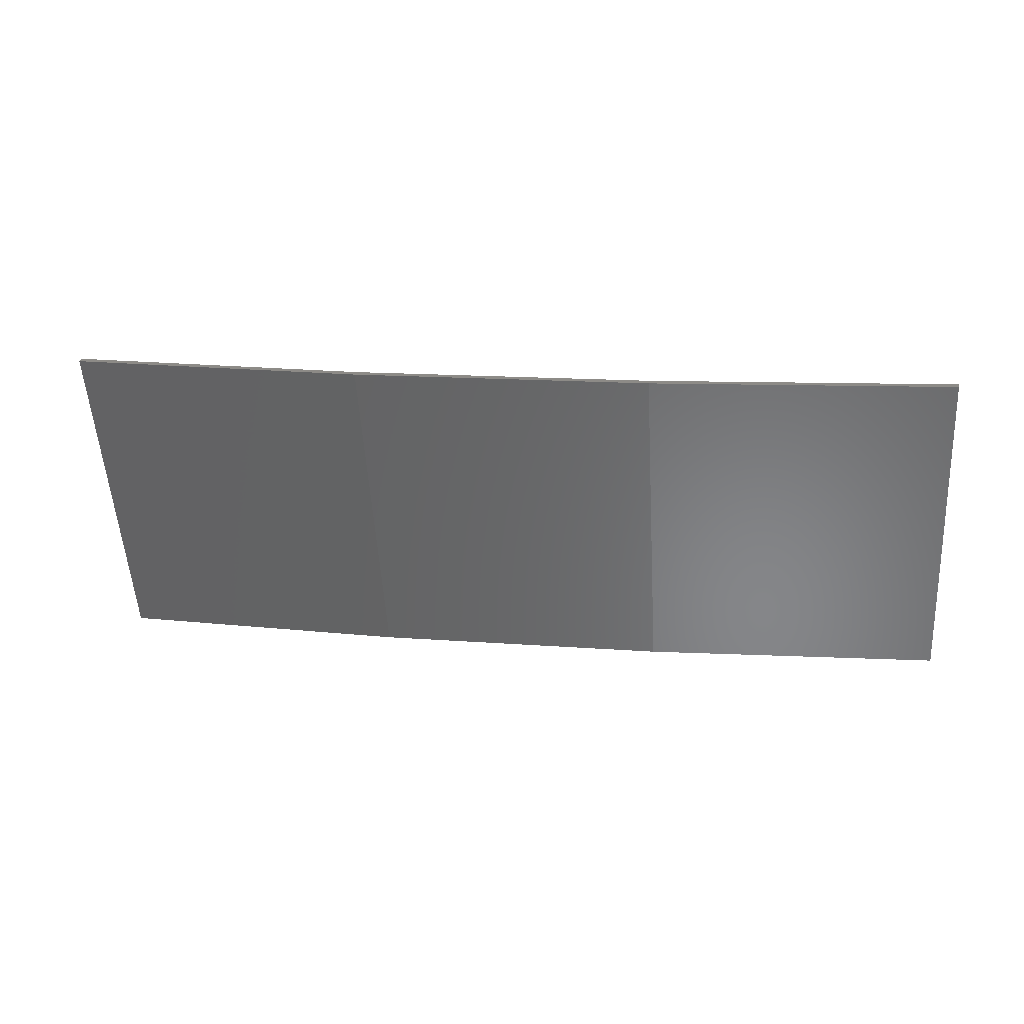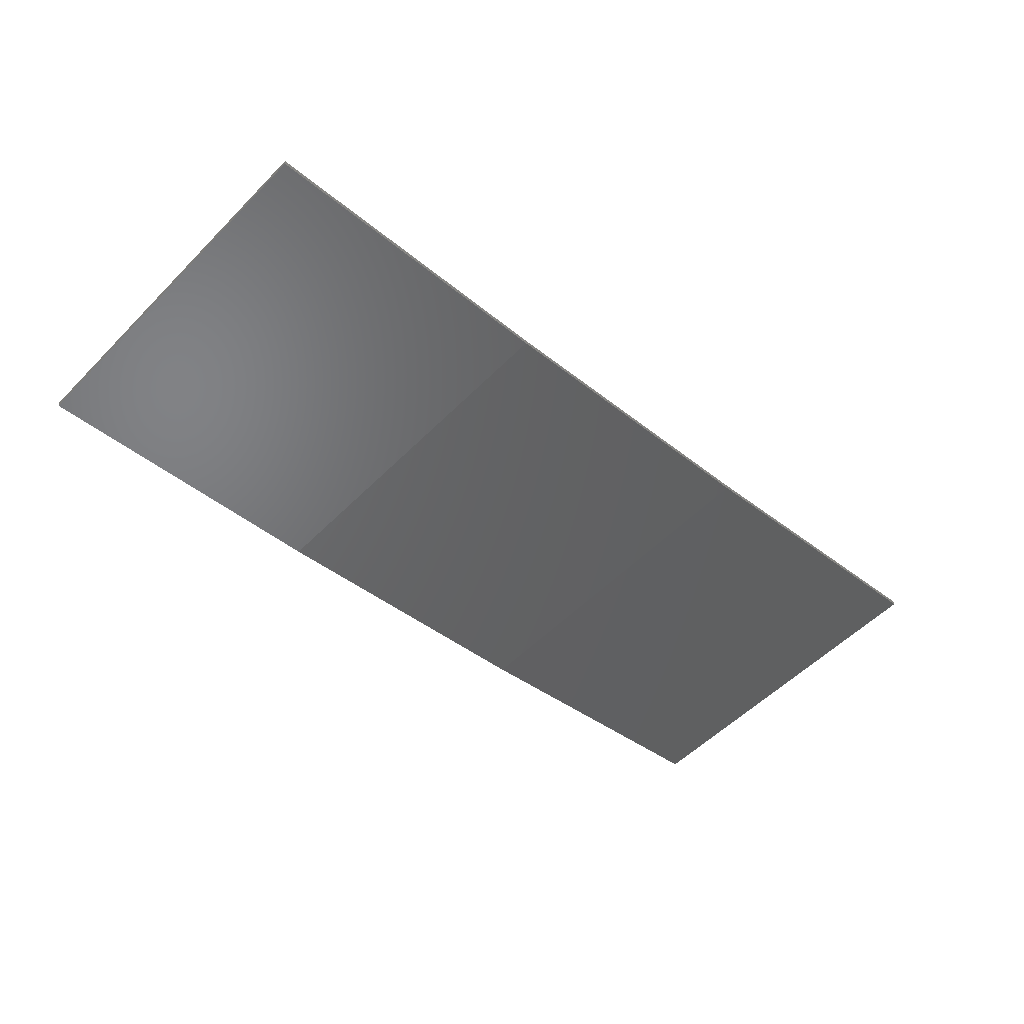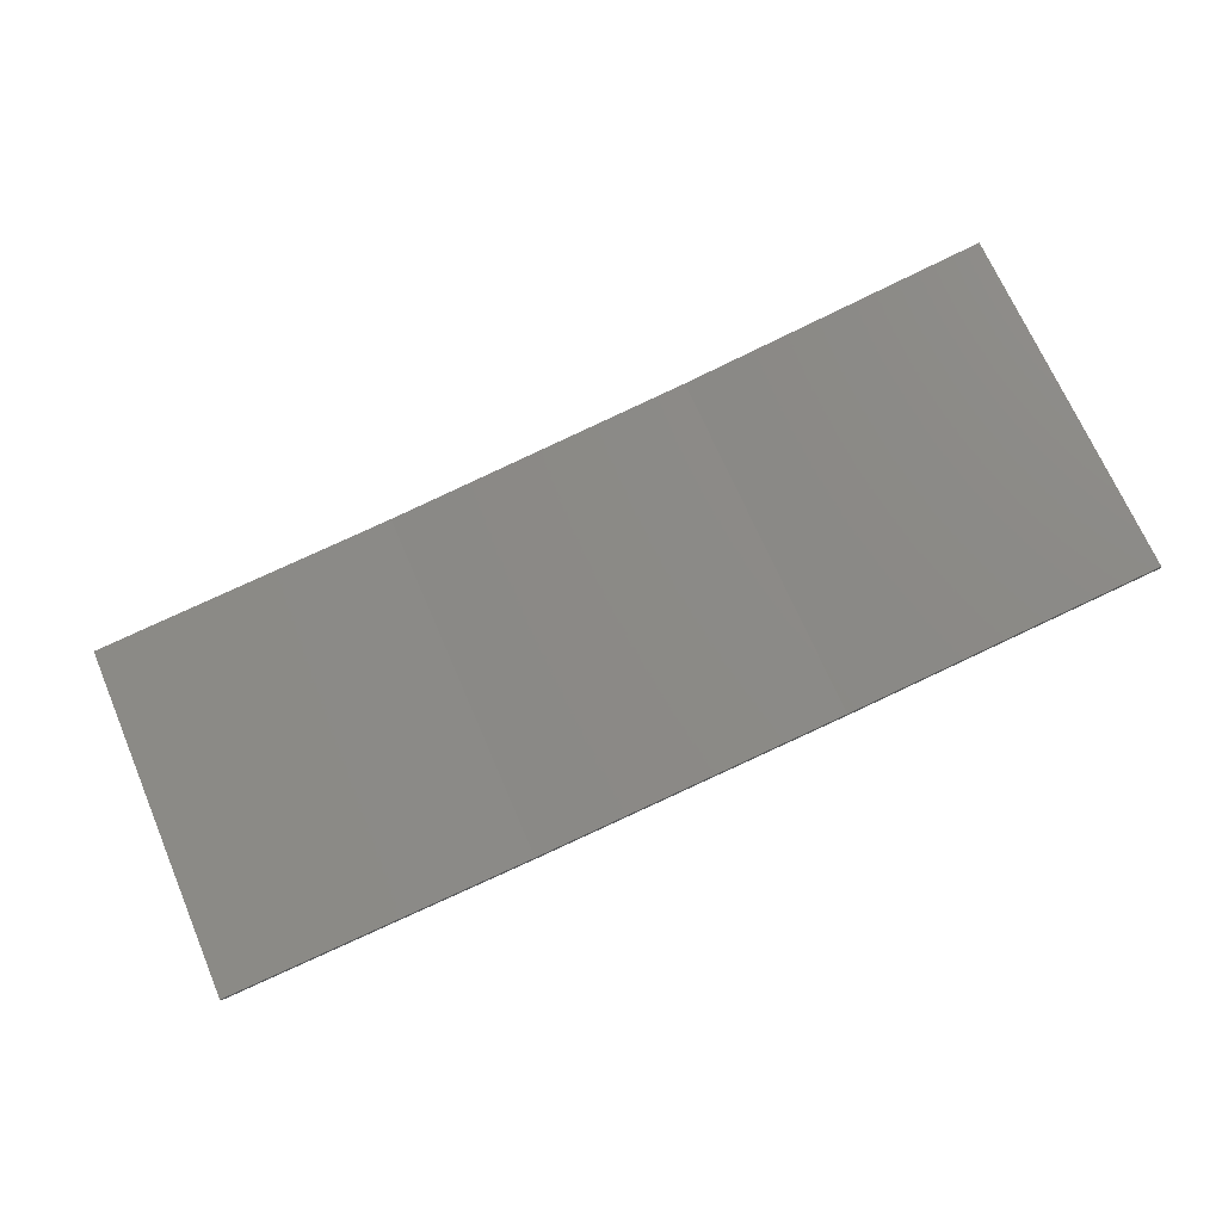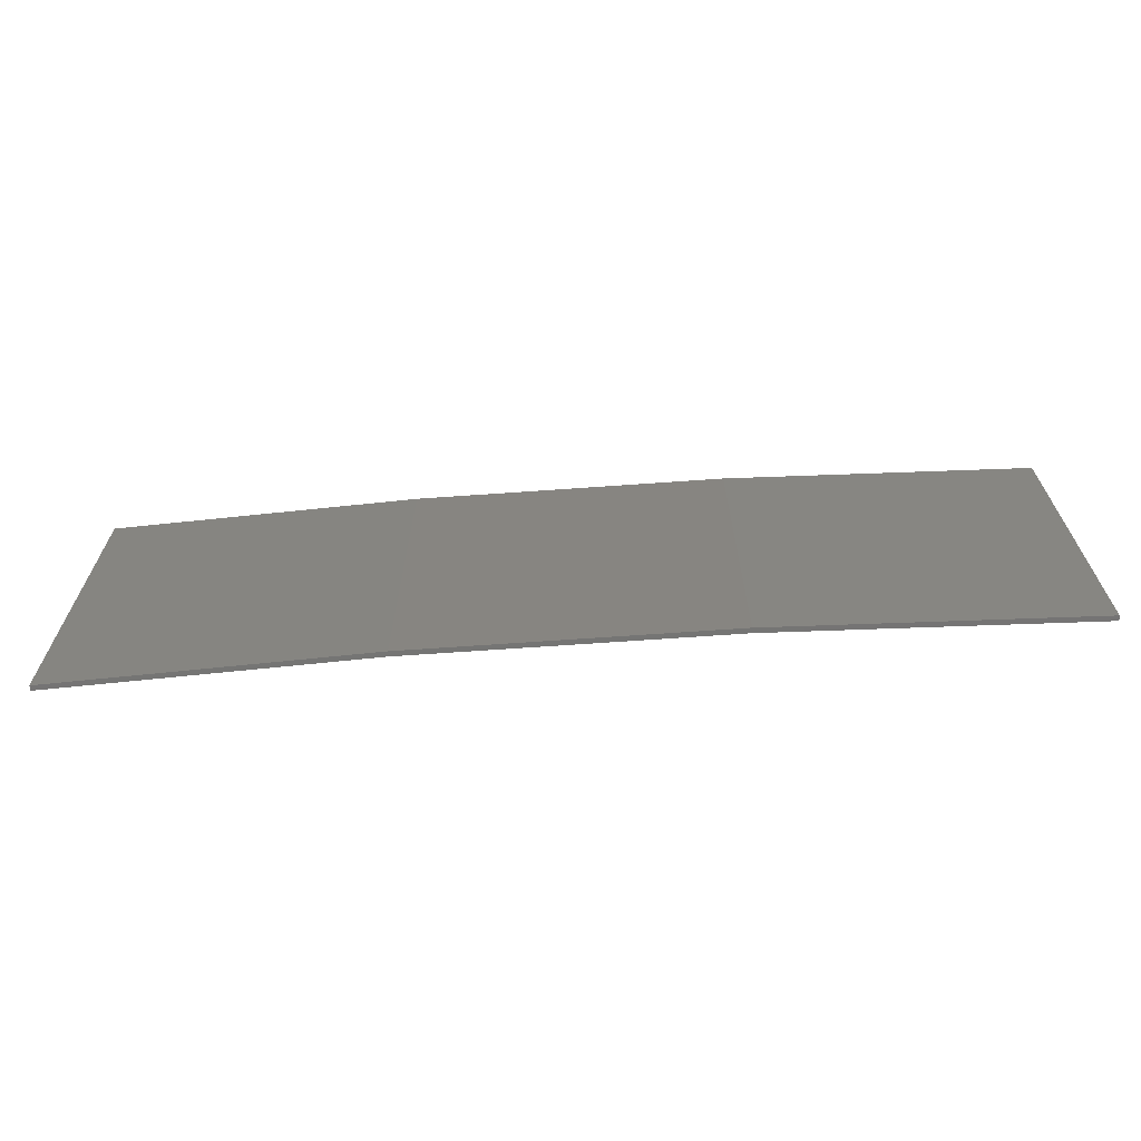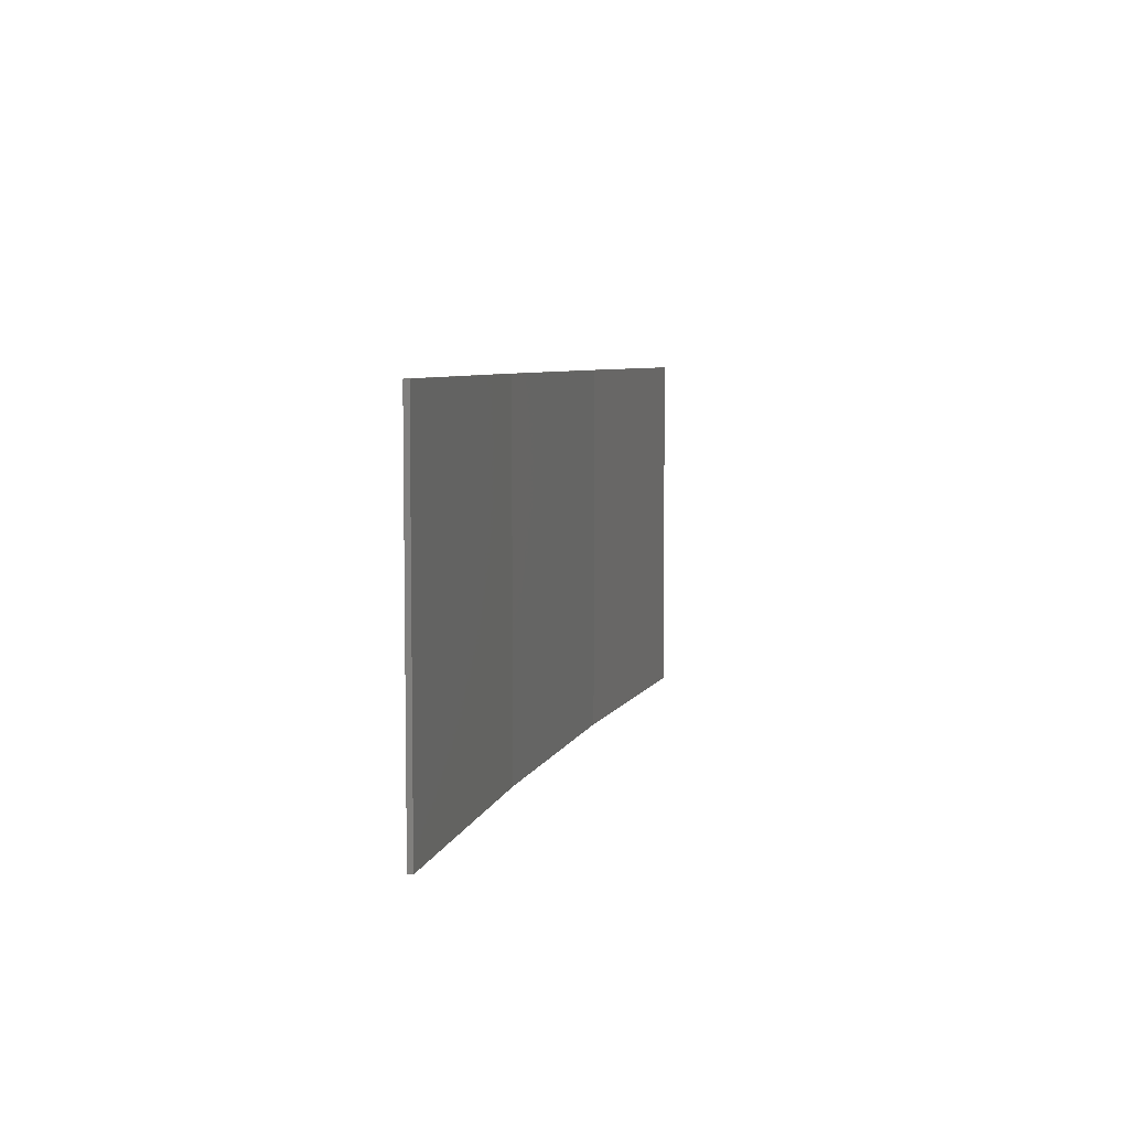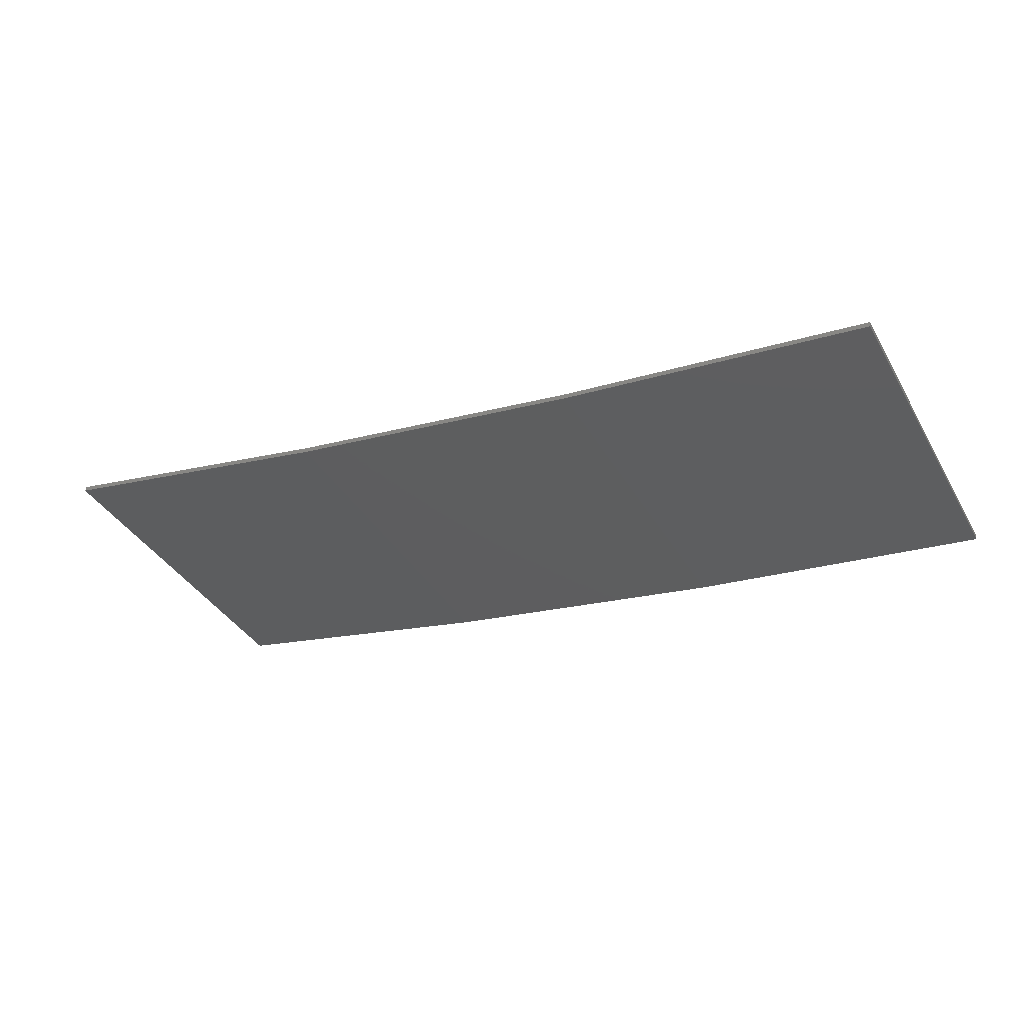
<metadata>
{"format":"stl","ext":"stl","renderer":"f3d","projection":"perspective","resolution":1024,"background":"white","views":[{"elev":-54.0,"azim":3.5,"up":"+Y"},{"elev":-54.6,"azim":136.6,"up":"+Y"},{"elev":69.3,"azim":156.8,"up":"+Y"},{"elev":-67.0,"azim":-4.8,"up":"+Z"},{"elev":6.0,"azim":95.2,"up":"+Z"},{"elev":-38.0,"azim":27.1,"up":"+Y"}]}
</metadata>
<code>
# stl→obj: 16 verts, 28 faces
v -9.907 -3.818 245
v -9.907 -3.818 248.6
v -12.95 -3.449 248.6
v -12.95 -3.449 245
v -15.98 -2.977 248.6
v -15.98 -2.977 245
v -18.99 -2.402 248.6
v -18.99 -2.402 245
v -18.98 -2.353 248.6
v -18.98 -2.353 245
v -9.902 -3.768 248.6
v -9.902 -3.768 245
v -12.94 -3.399 248.6
v -12.94 -3.399 245
v -15.97 -2.927 248.6
v -15.97 -2.927 245
f 1 2 3
f 4 3 5
f 4 1 3
f 6 5 7
f 6 4 5
f 8 6 7
f 8 9 10
f 7 9 8
f 11 12 13
f 13 14 15
f 12 14 13
f 15 16 9
f 14 16 15
f 16 10 9
f 12 11 1
f 11 2 1
f 5 15 9
f 5 9 7
f 3 13 15
f 3 15 5
f 2 11 13
f 2 13 3
f 16 6 10
f 10 6 8
f 14 4 16
f 16 4 6
f 12 1 14
f 14 1 4

</code>
